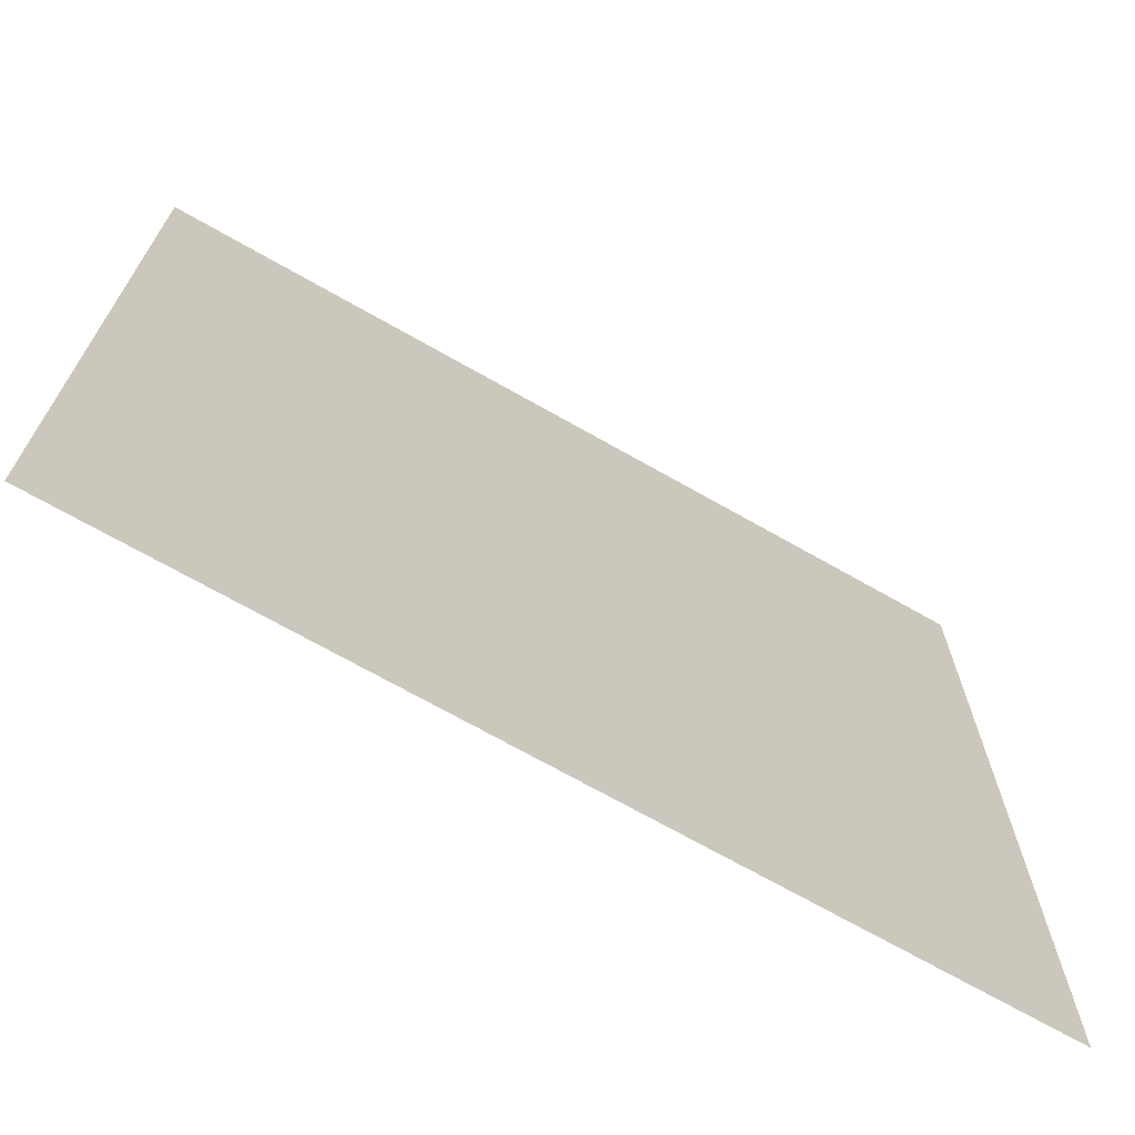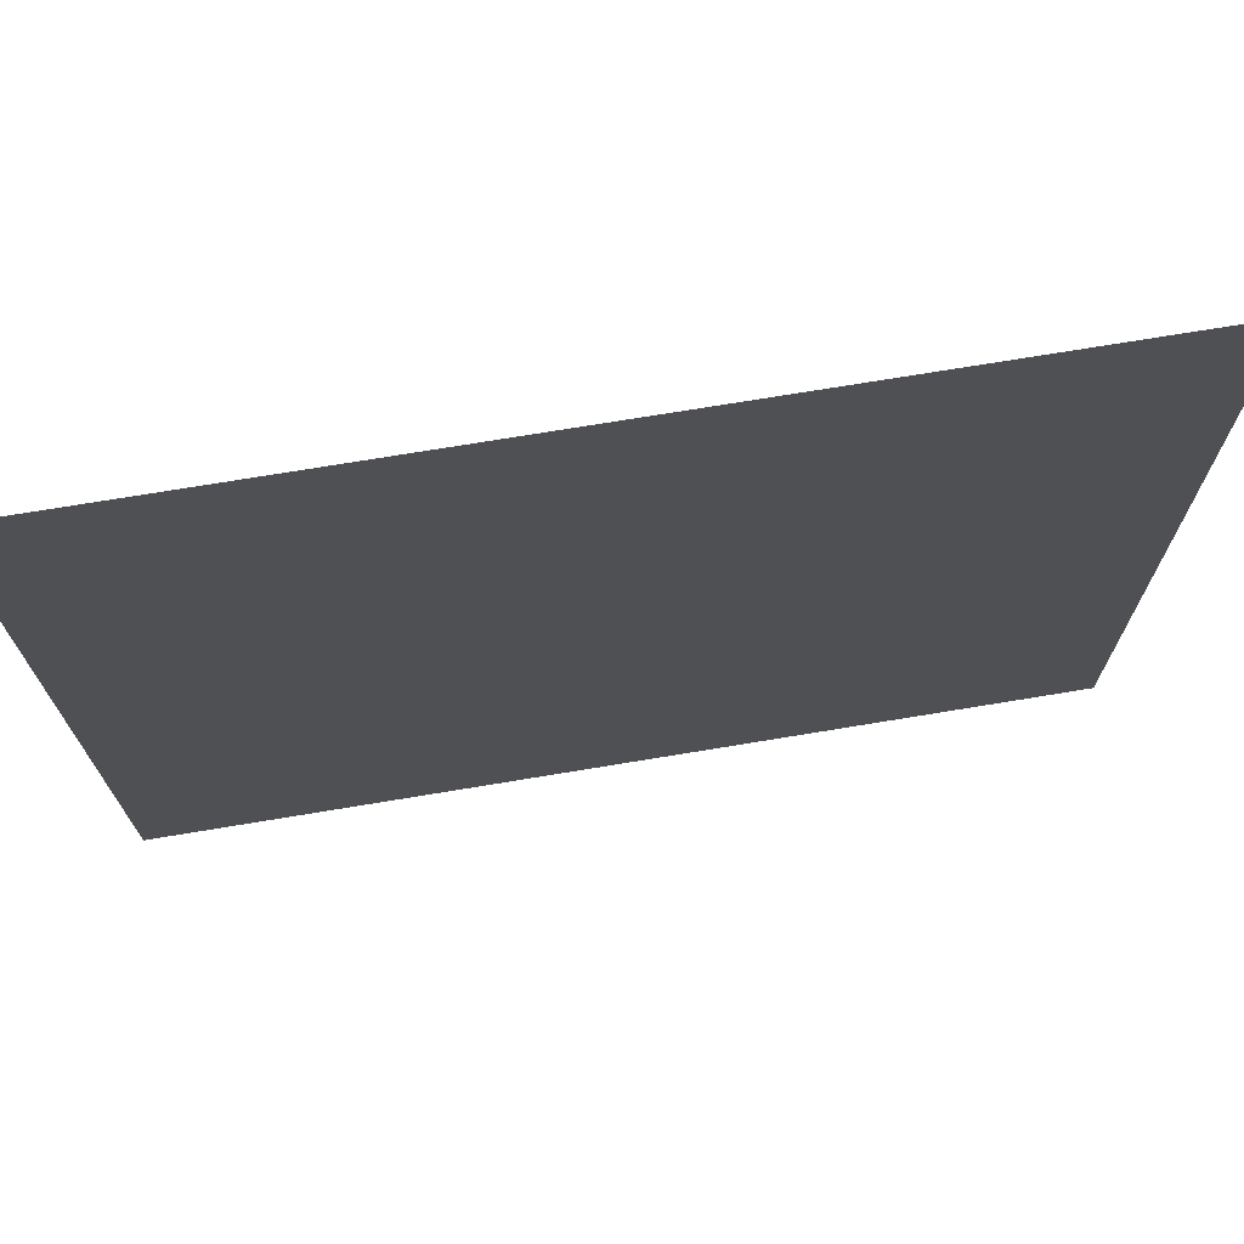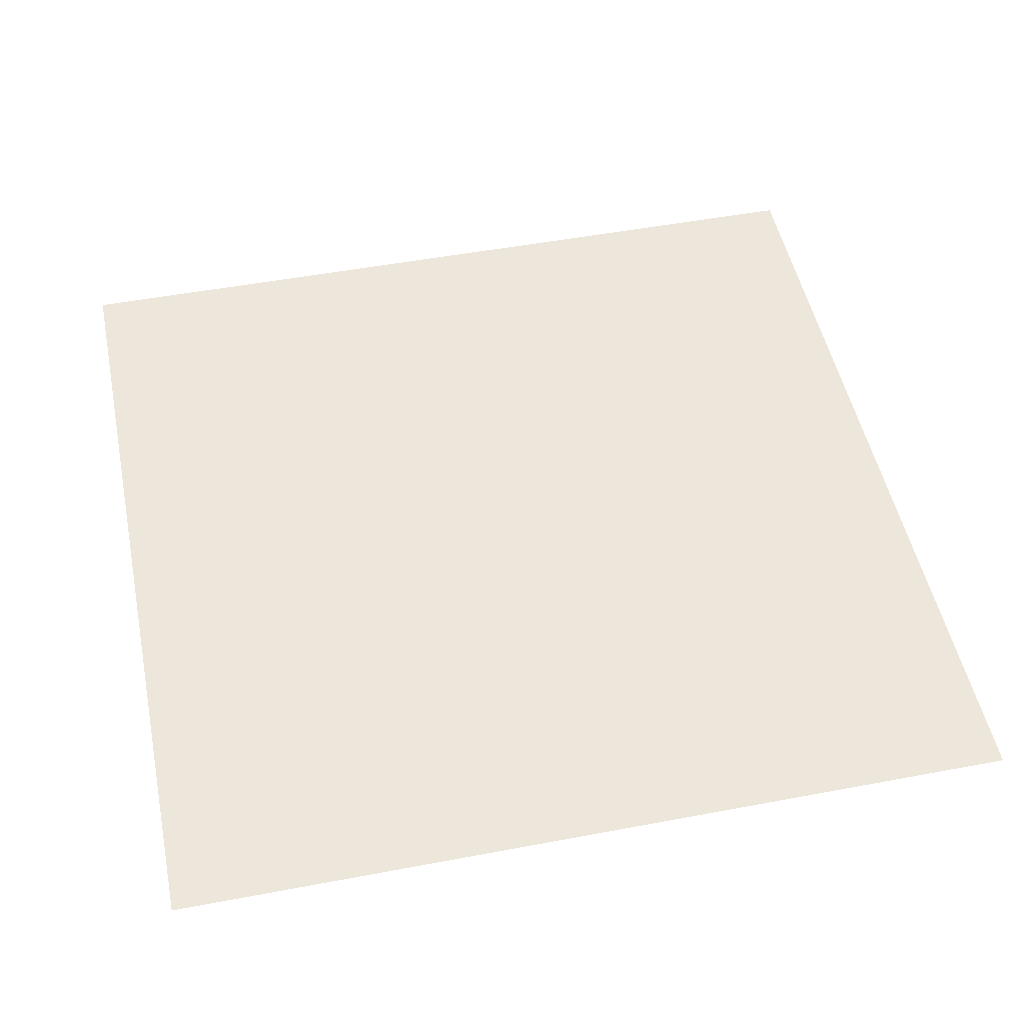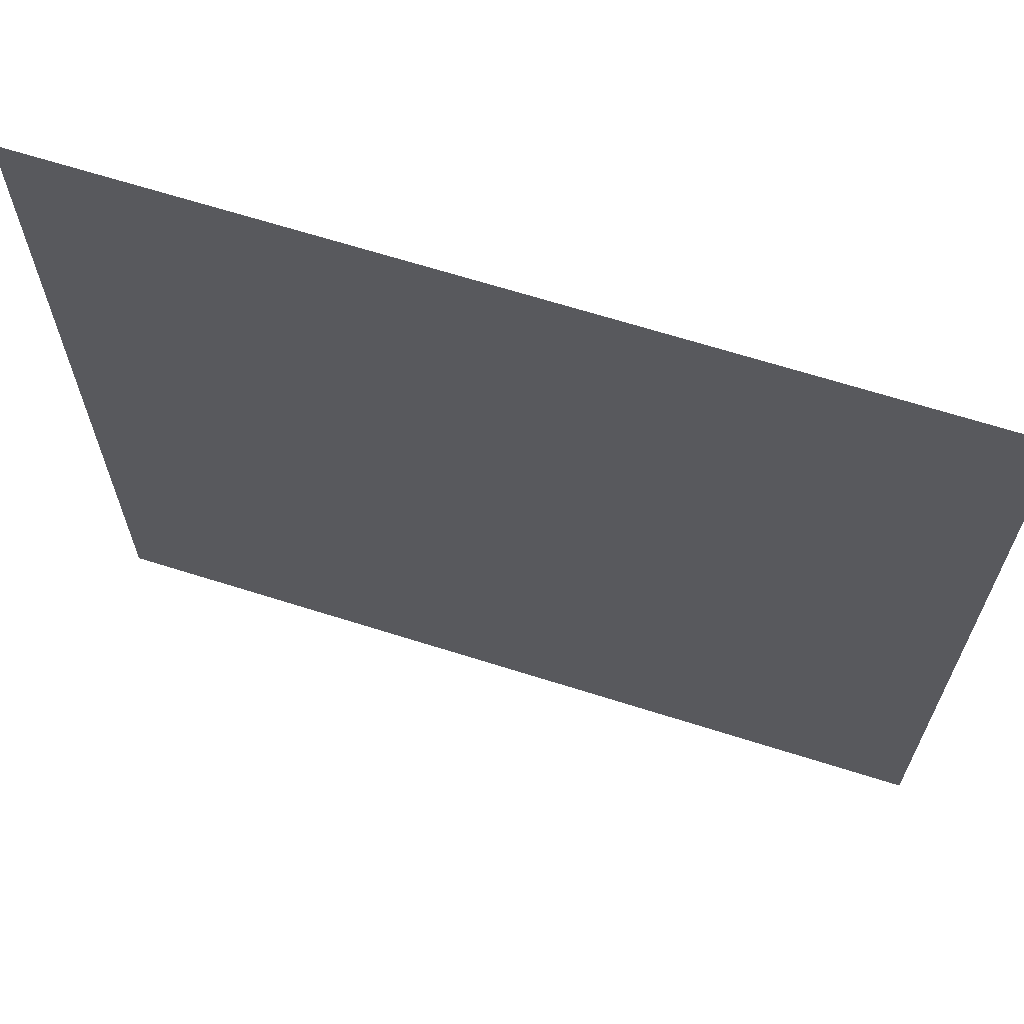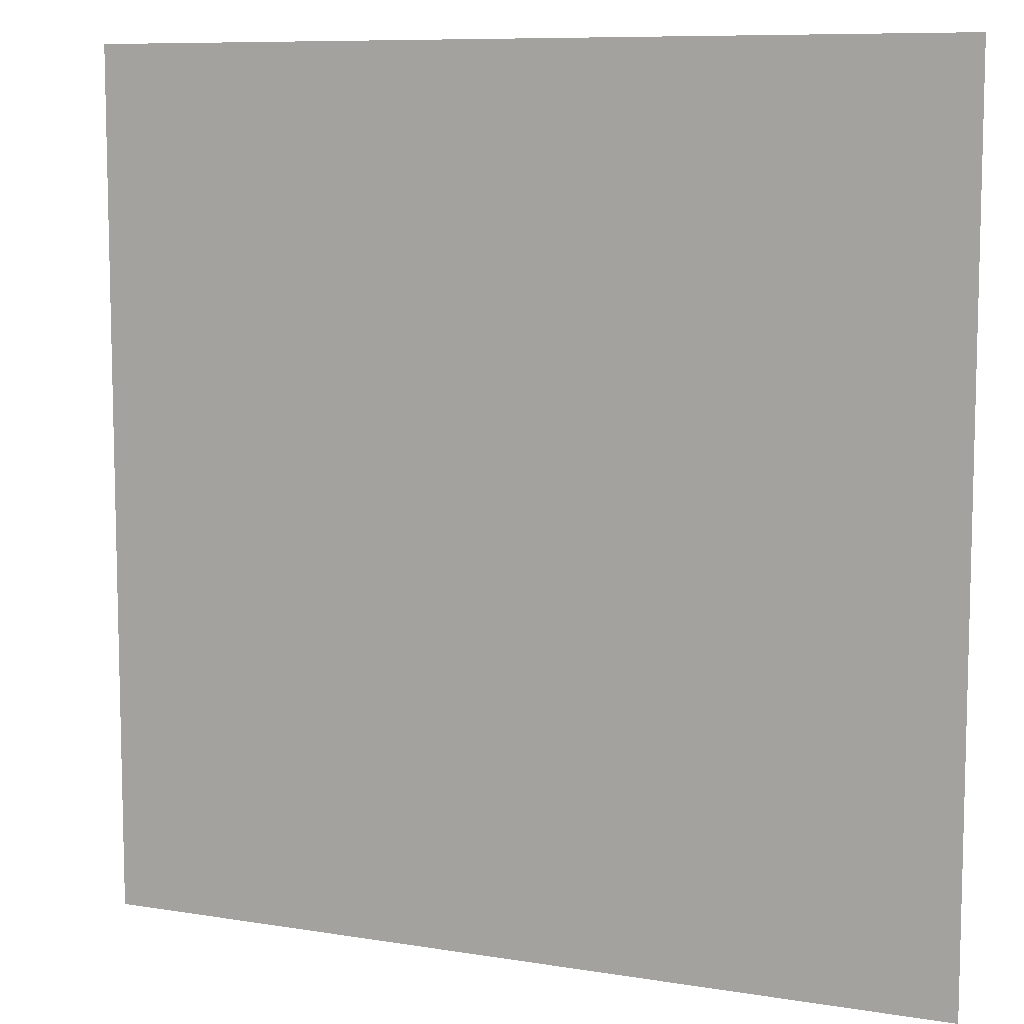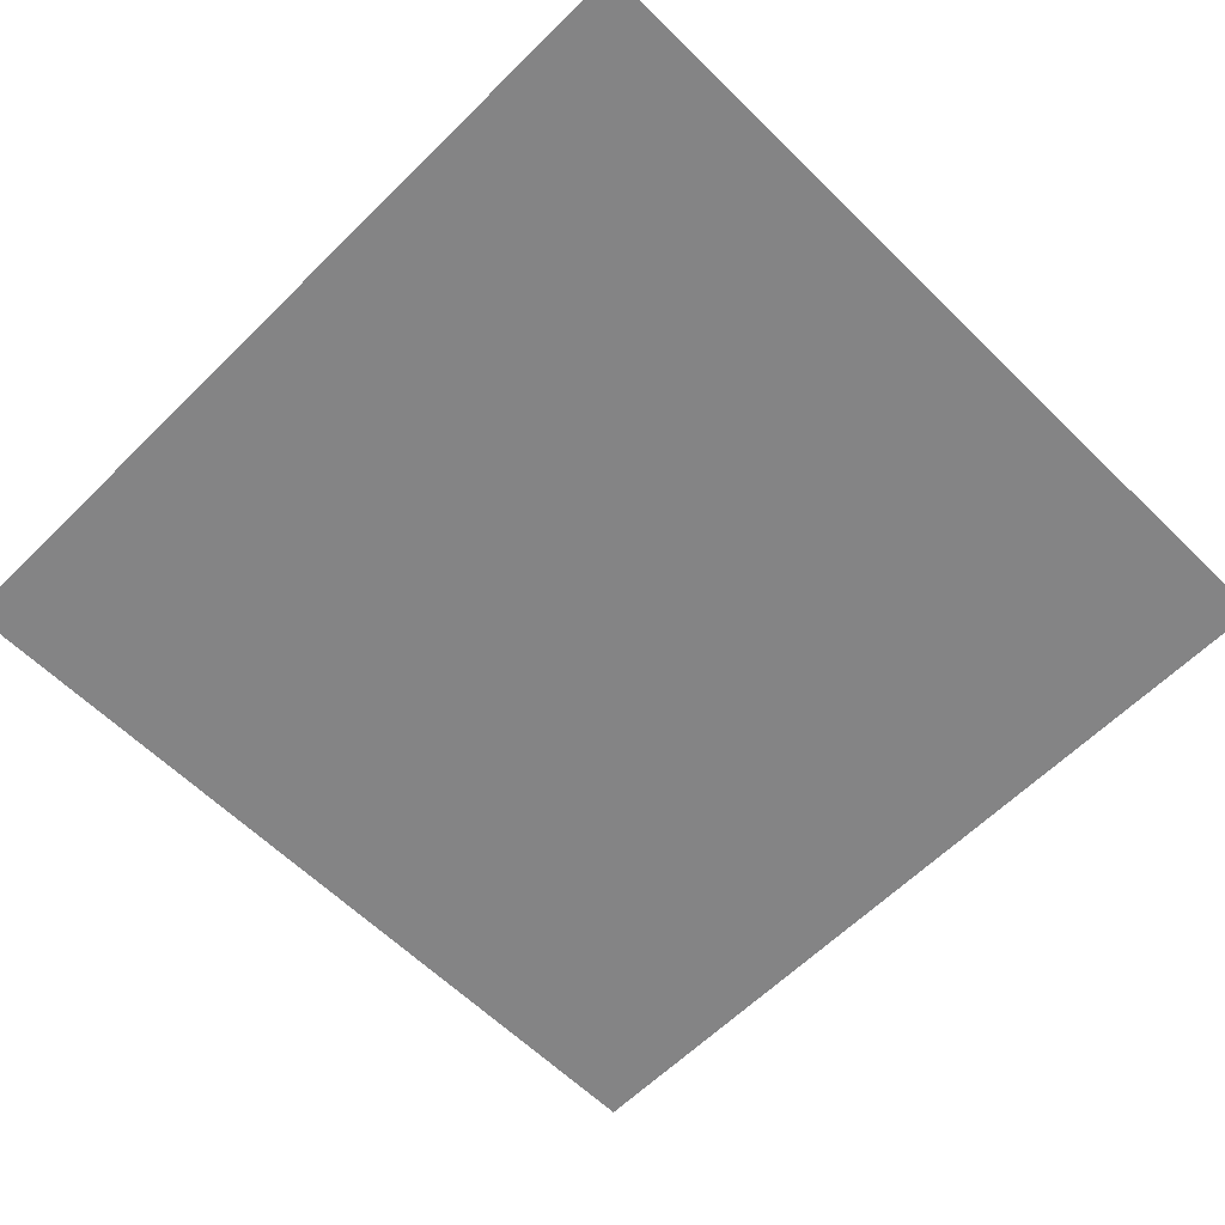
<metadata>
{"format":"obj","ext":"obj","renderer":"f3d","projection":"perspective","resolution":1024,"background":"white","views":[{"elev":-70.6,"azim":150.4,"up":"+Y"},{"elev":72.9,"azim":-9.4,"up":"+Y"},{"elev":50.3,"azim":-11.7,"up":"+Z"},{"elev":66.7,"azim":17.6,"up":"+Y"},{"elev":8.8,"azim":23.8,"up":"+Y"},{"elev":-61.5,"azim":135.1,"up":"+Z"}]}
</metadata>
<code>
v -480 -384 0
v -496 -384 0
v -496 -368 0
v -480 -368 0
v -496 -384 0
v -512 -384 0
v -512 -368 0
v -496 -368 0
v -512 -384 0
v -528 -384 0
v -528 -368 0
v -512 -368 0
v -480 -400 0
v -496 -400 0
v -496 -384 0
v -480 -384 0
v -496 -400 0
v -512 -400 0
v -512 -384 0
v -496 -384 0
v -512 -400 0
v -528 -400 0
v -528 -384 0
v -512 -384 0
v -480 -416 0
v -496 -416 0
v -496 -400 0
v -480 -400 0
v -496 -416 0
v -512 -416 0
v -512 -400 0
v -496 -400 0
v -512 -416 0
v -528 -416 0
v -528 -400 0
v -512 -400 0
g Tutorial_Yard_mesh_0006
f 1 2 3 4
f 5 6 7 8
f 9 10 11 12
f 13 14 15 16
f 17 18 19 20
f 21 22 23 24
f 25 26 27 28
f 29 30 31 32
f 33 34 35 36

</code>
